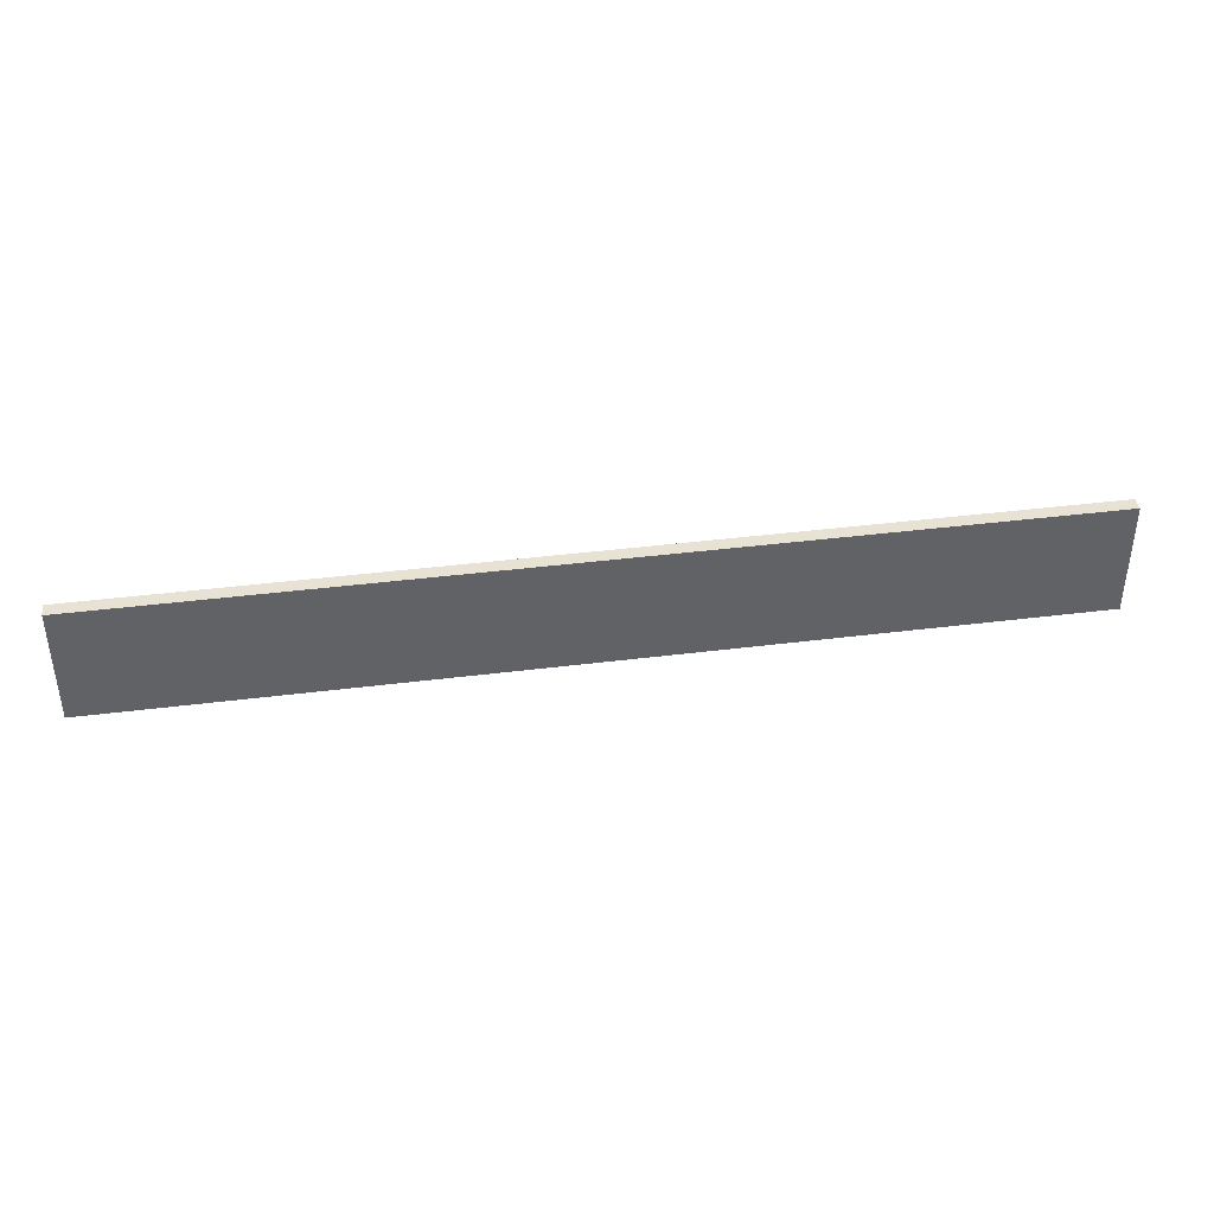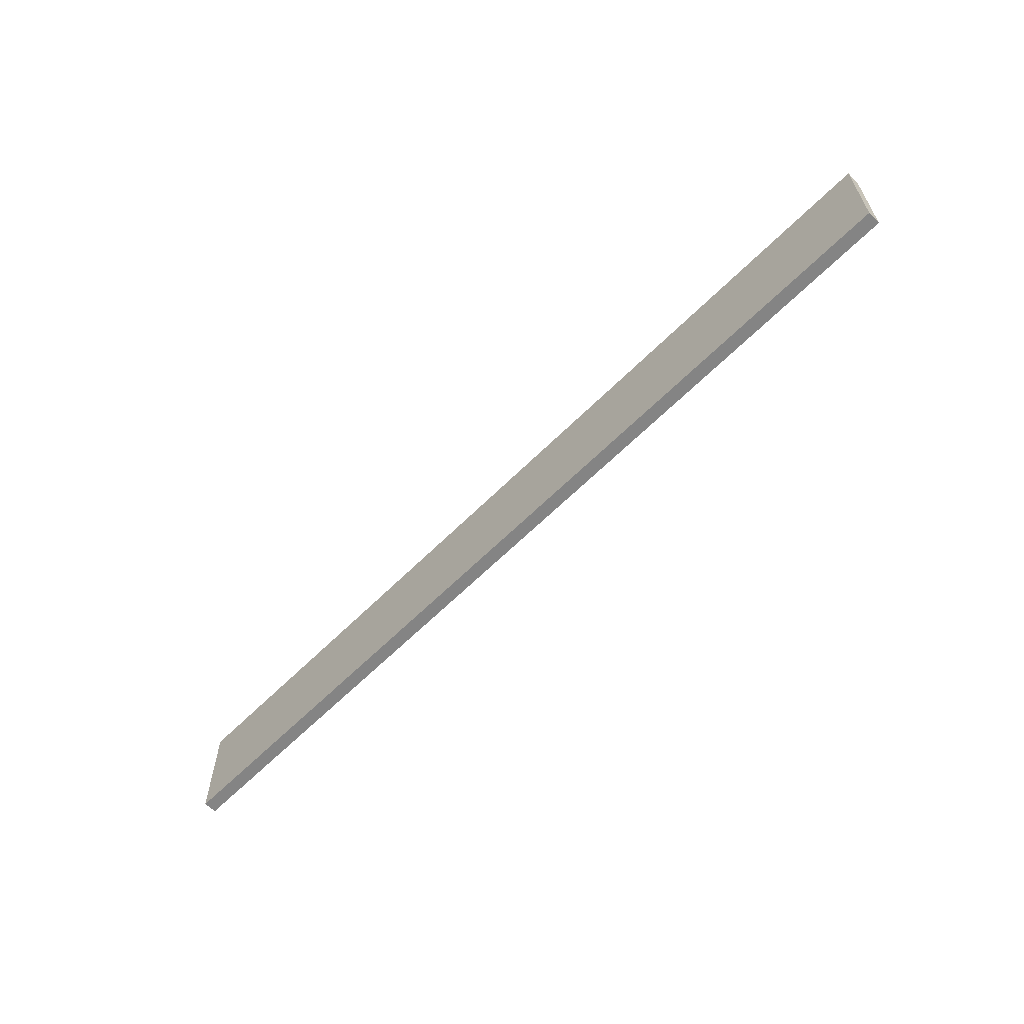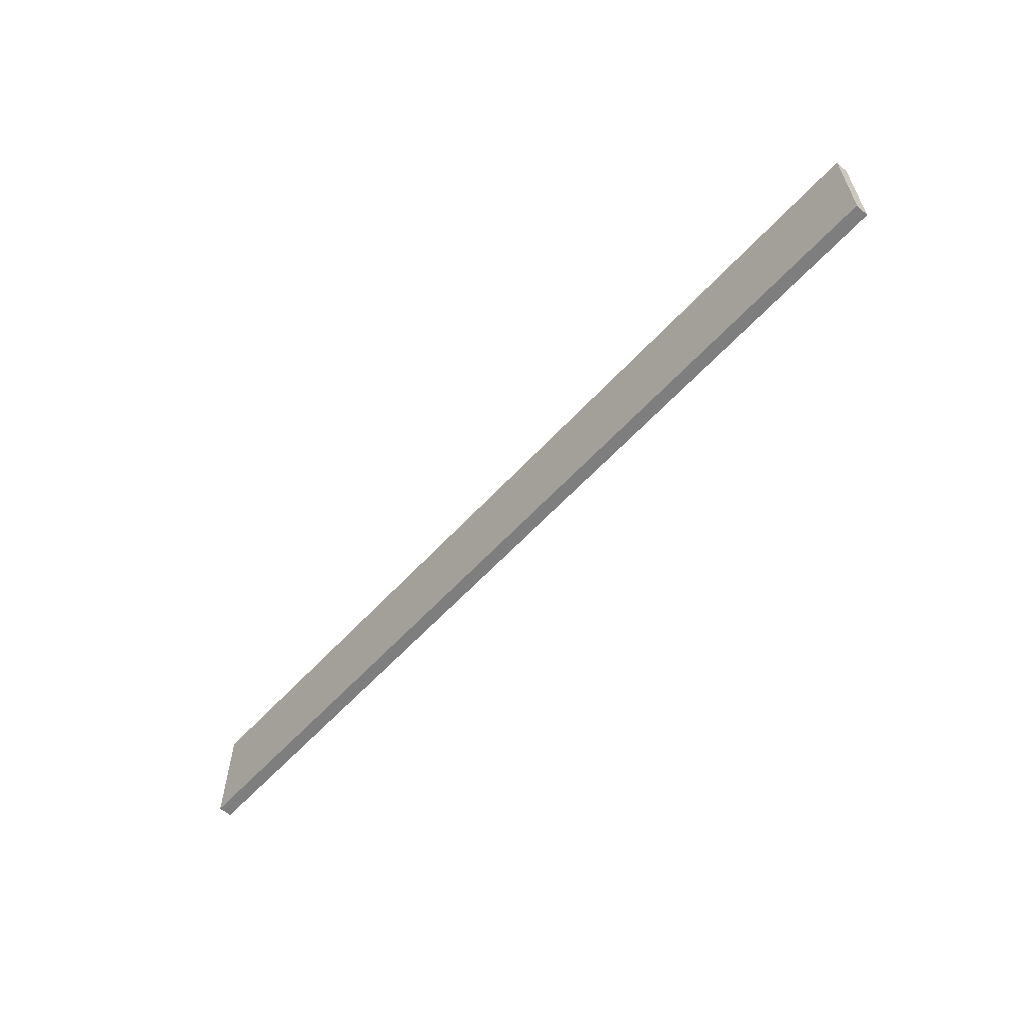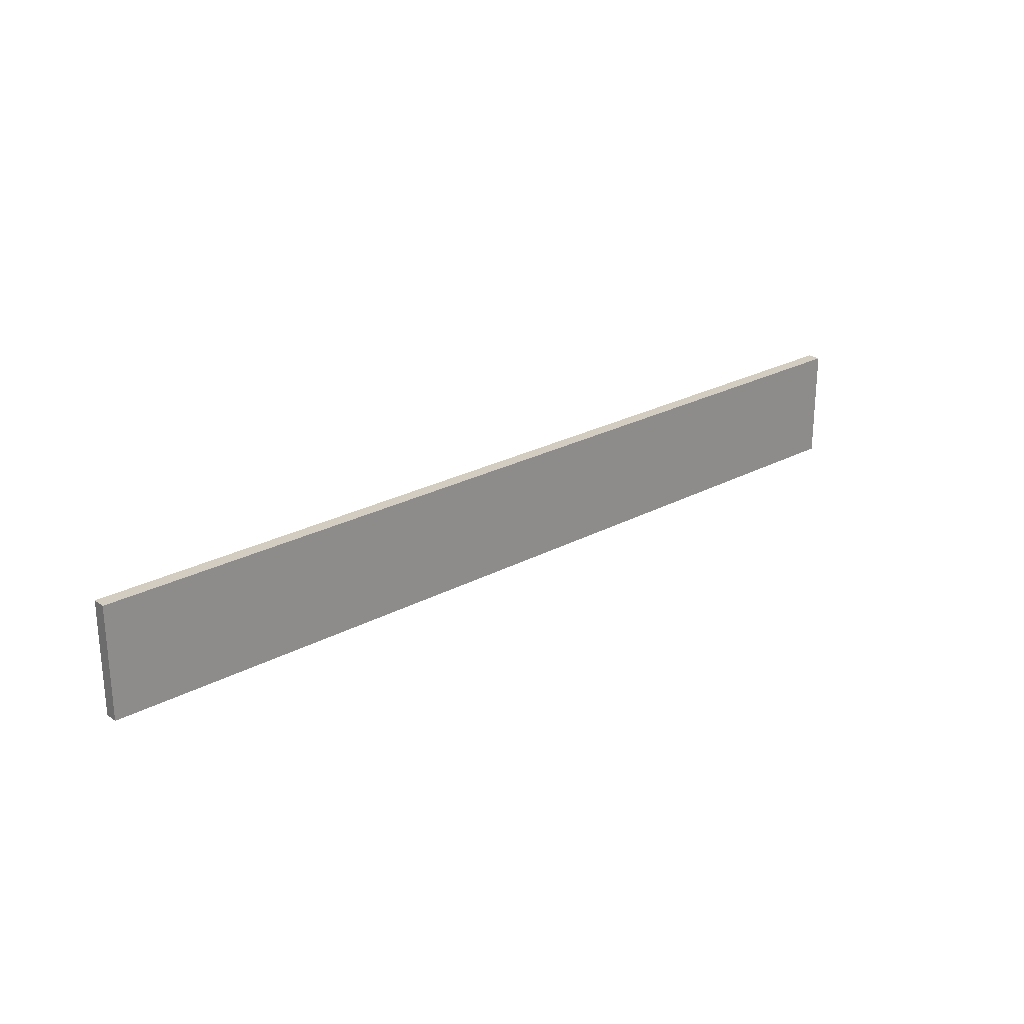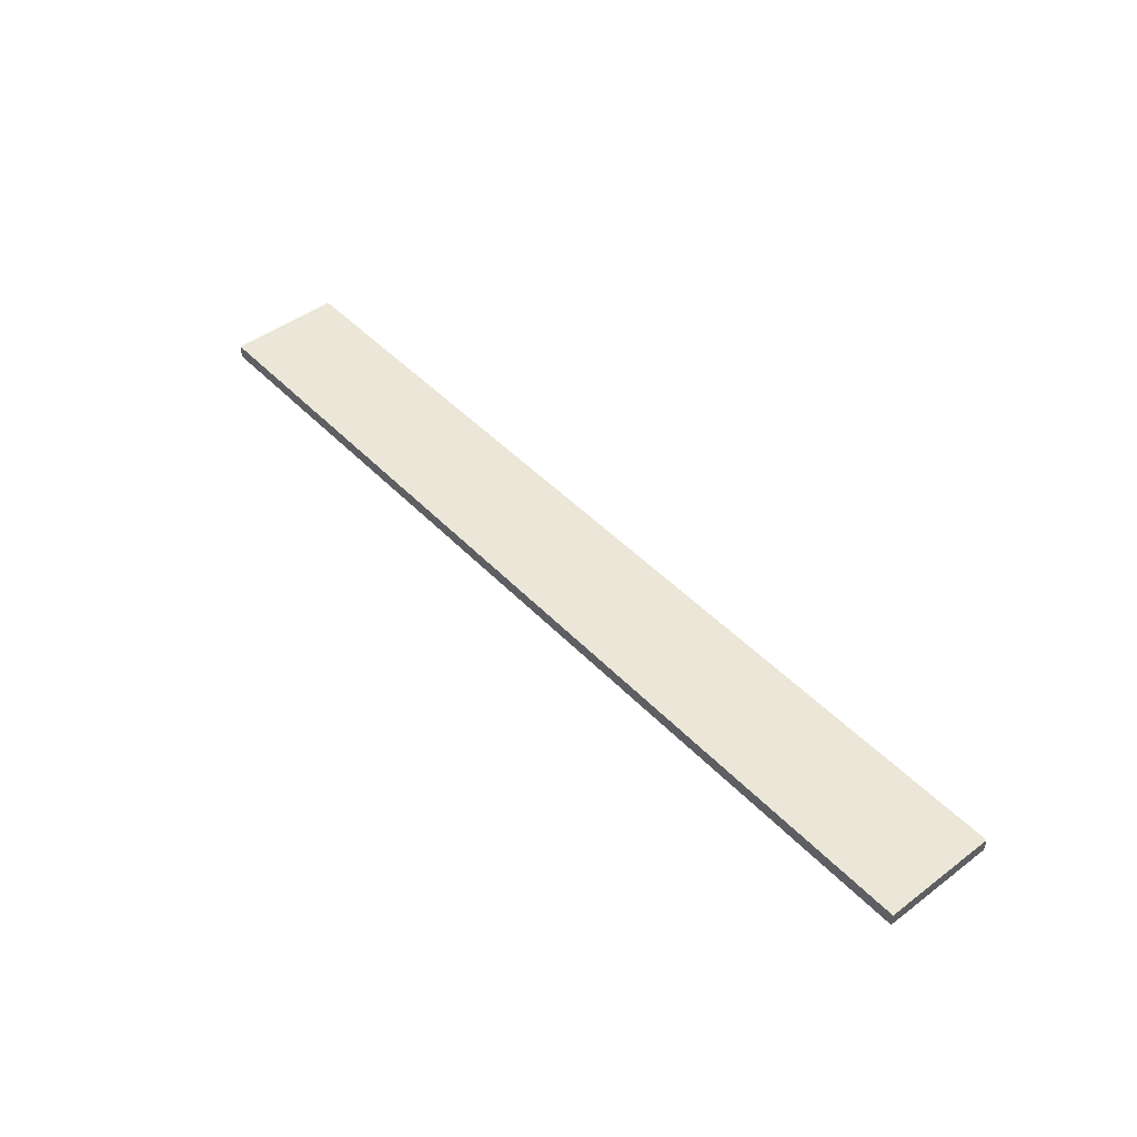
<metadata>
{"format":"obj","ext":"obj","renderer":"f3d","projection":"perspective","resolution":1024,"background":"white","views":[{"elev":39.8,"azim":-8.9,"up":"+Z"},{"elev":-61.3,"azim":-134.4,"up":"+Z"},{"elev":-59.5,"azim":47.9,"up":"+Z"},{"elev":24.8,"azim":-41.2,"up":"+Z"},{"elev":46.4,"azim":-130.6,"up":"+Y"}]}
</metadata>
<code>
o s4_4_Cube.005
v 4.624 0.06676 0.5617
v -4.624 0.06676 0.5617
v -4.624 -0.06676 0.5617
v 4.624 -0.06676 0.5617
v -4.624 0.06676 -0.5617
v -4.624 -0.06676 -0.5617
v 4.624 0.06676 -0.5617
v 4.624 -0.06676 -0.5617
f 6 5 7
f 4 1 2
f 5 2 1
f 6 3 2
f 4 8 7
f 8 4 3
f 8 6 7
f 3 4 2
f 7 5 1
f 5 6 2
f 1 4 7
f 6 8 3

</code>
